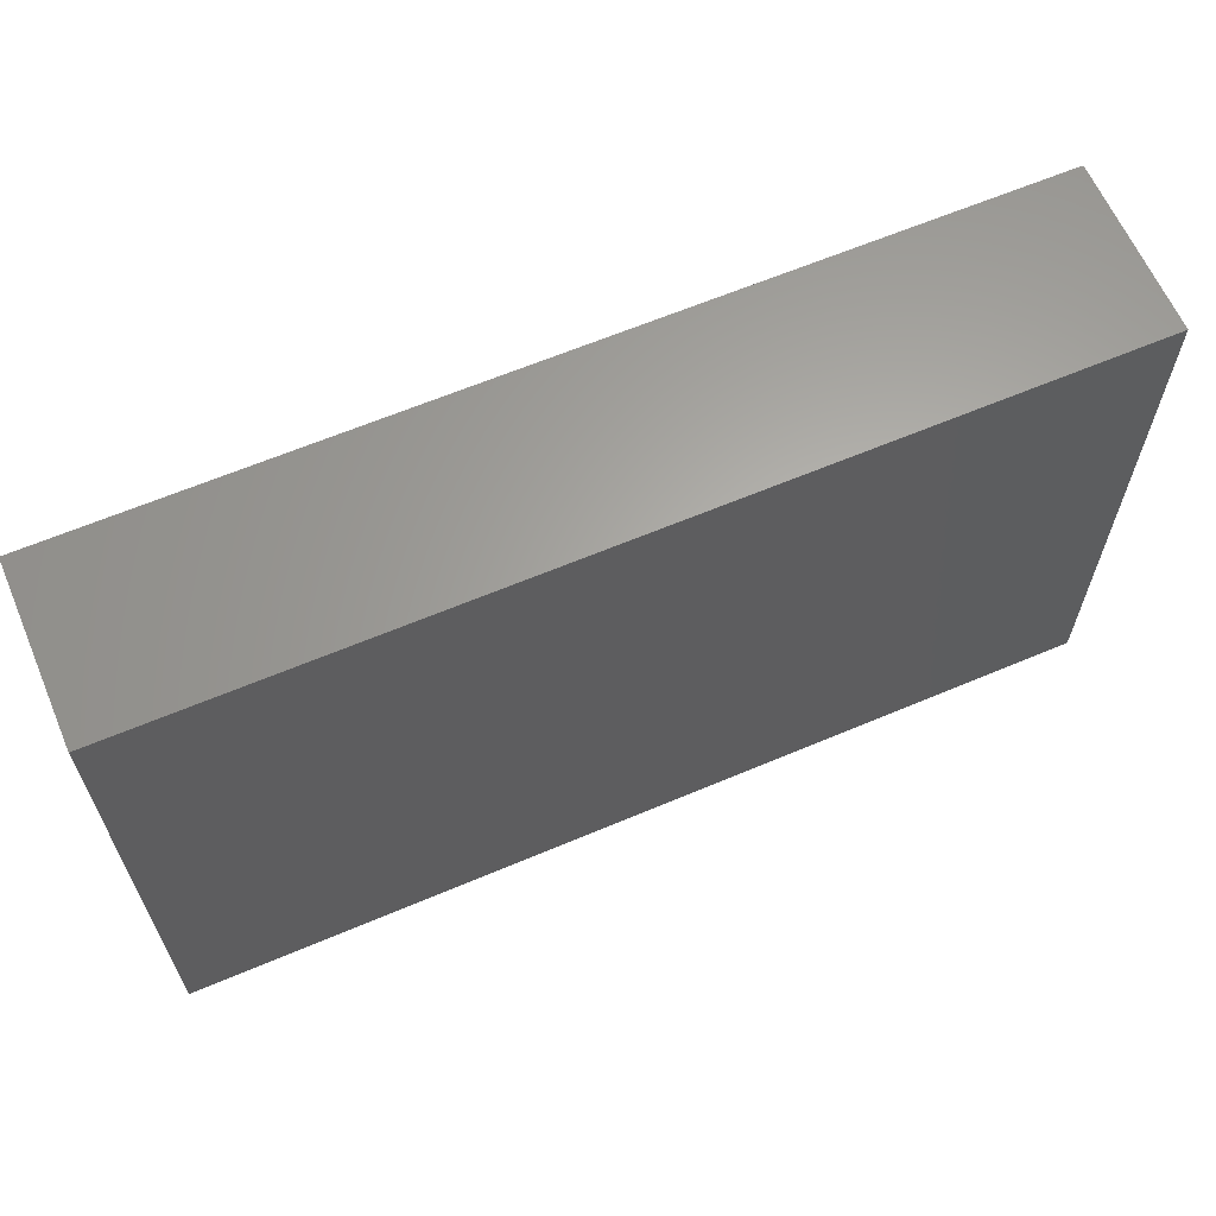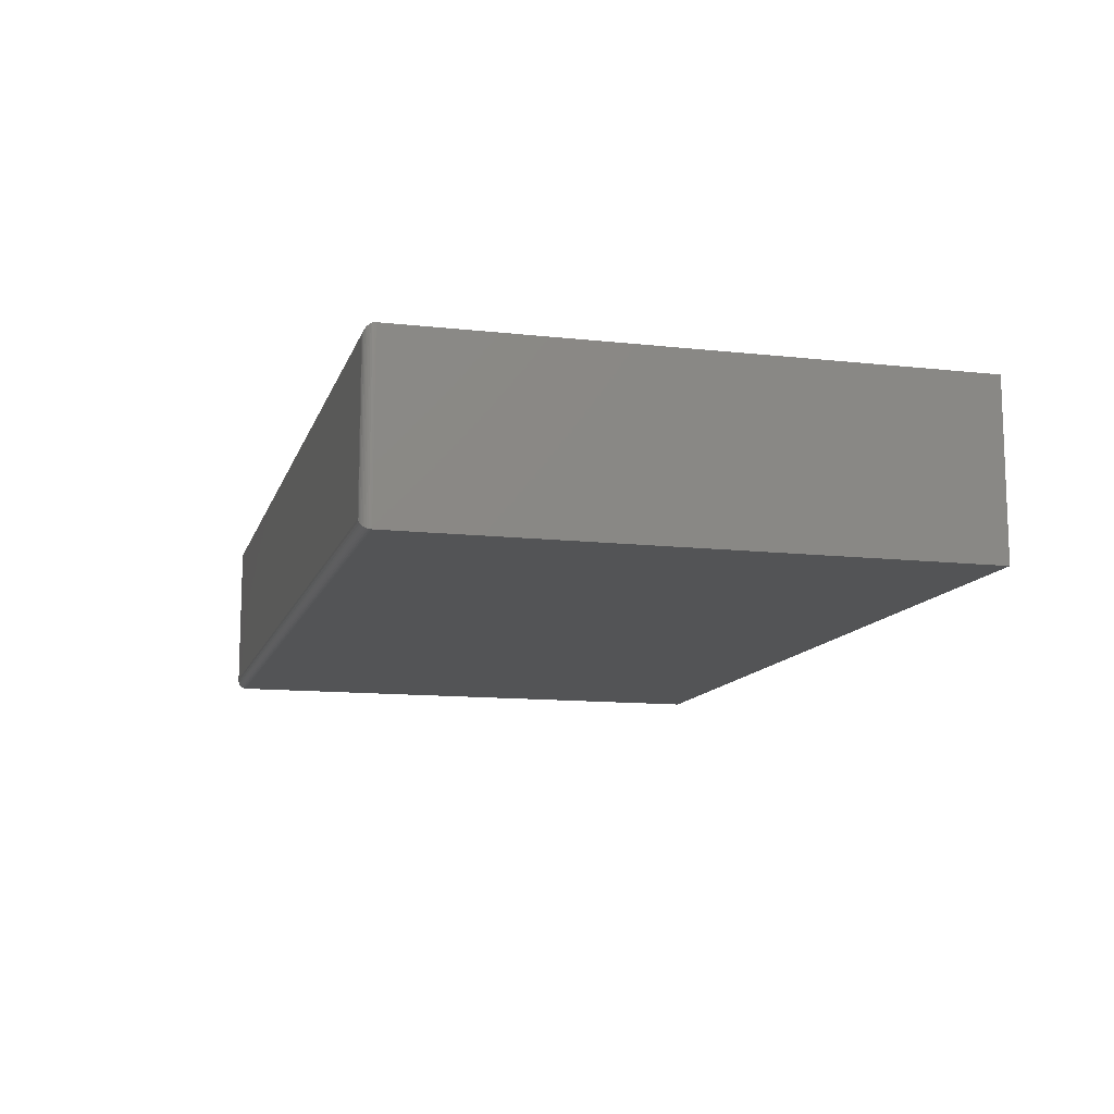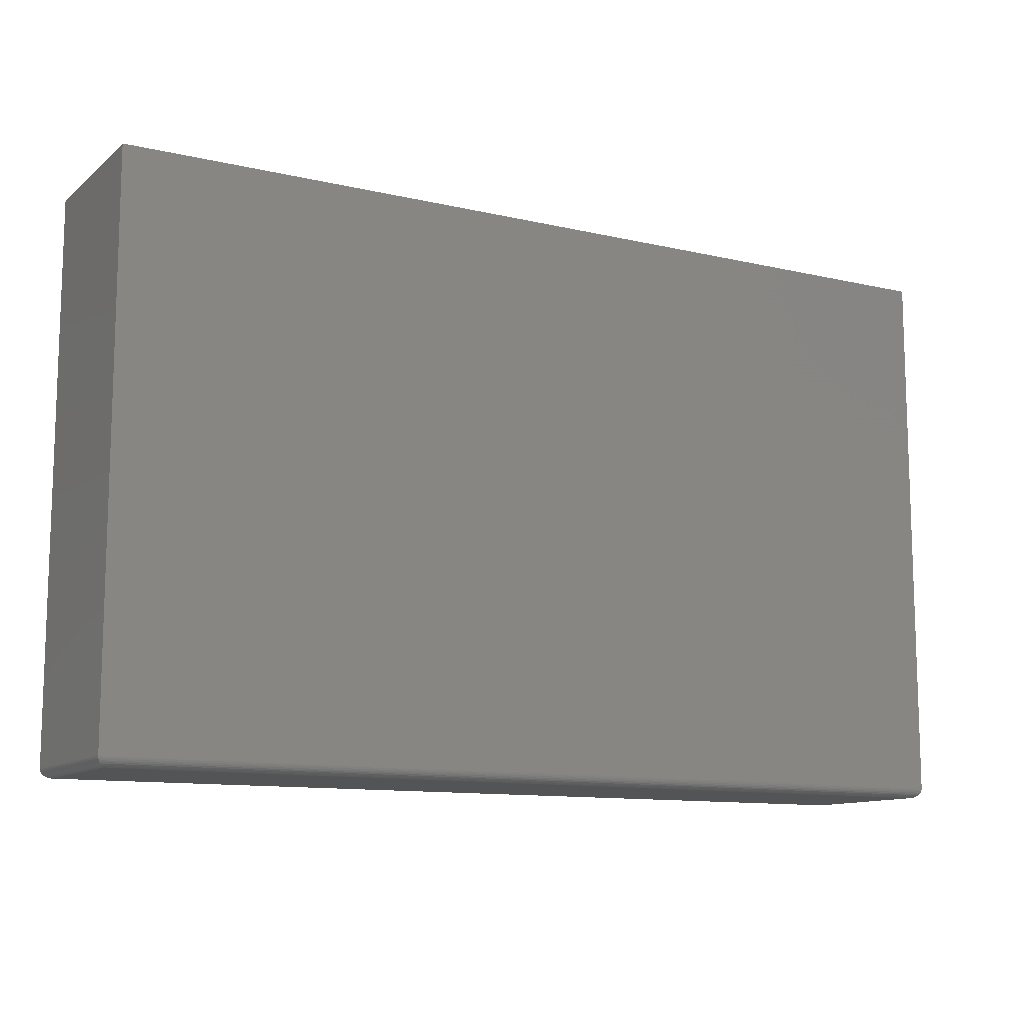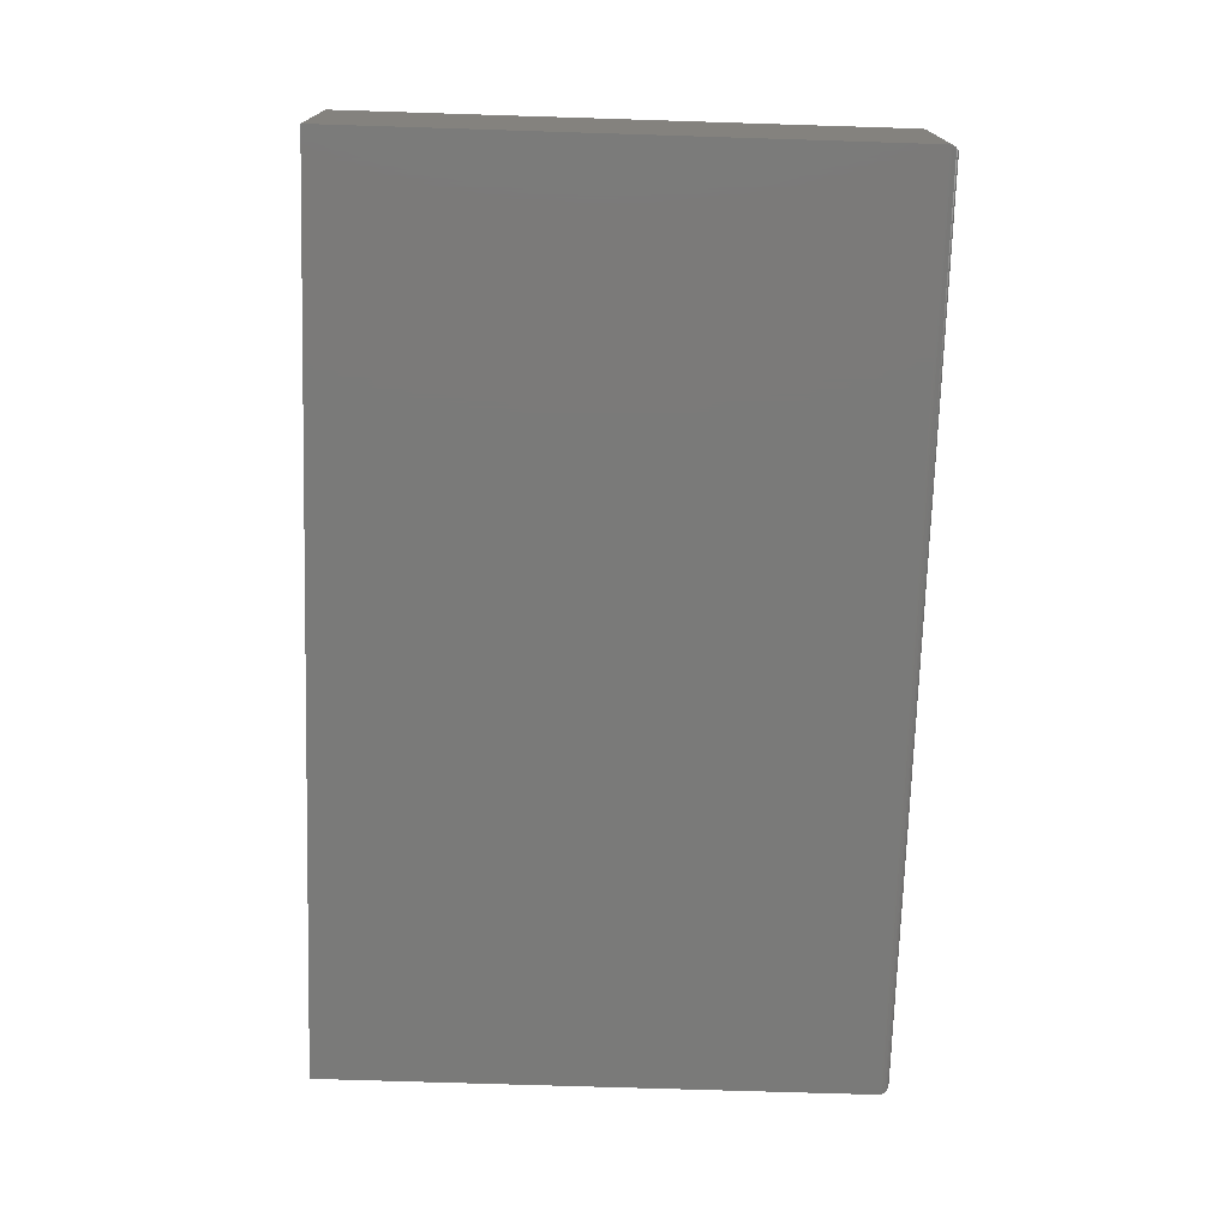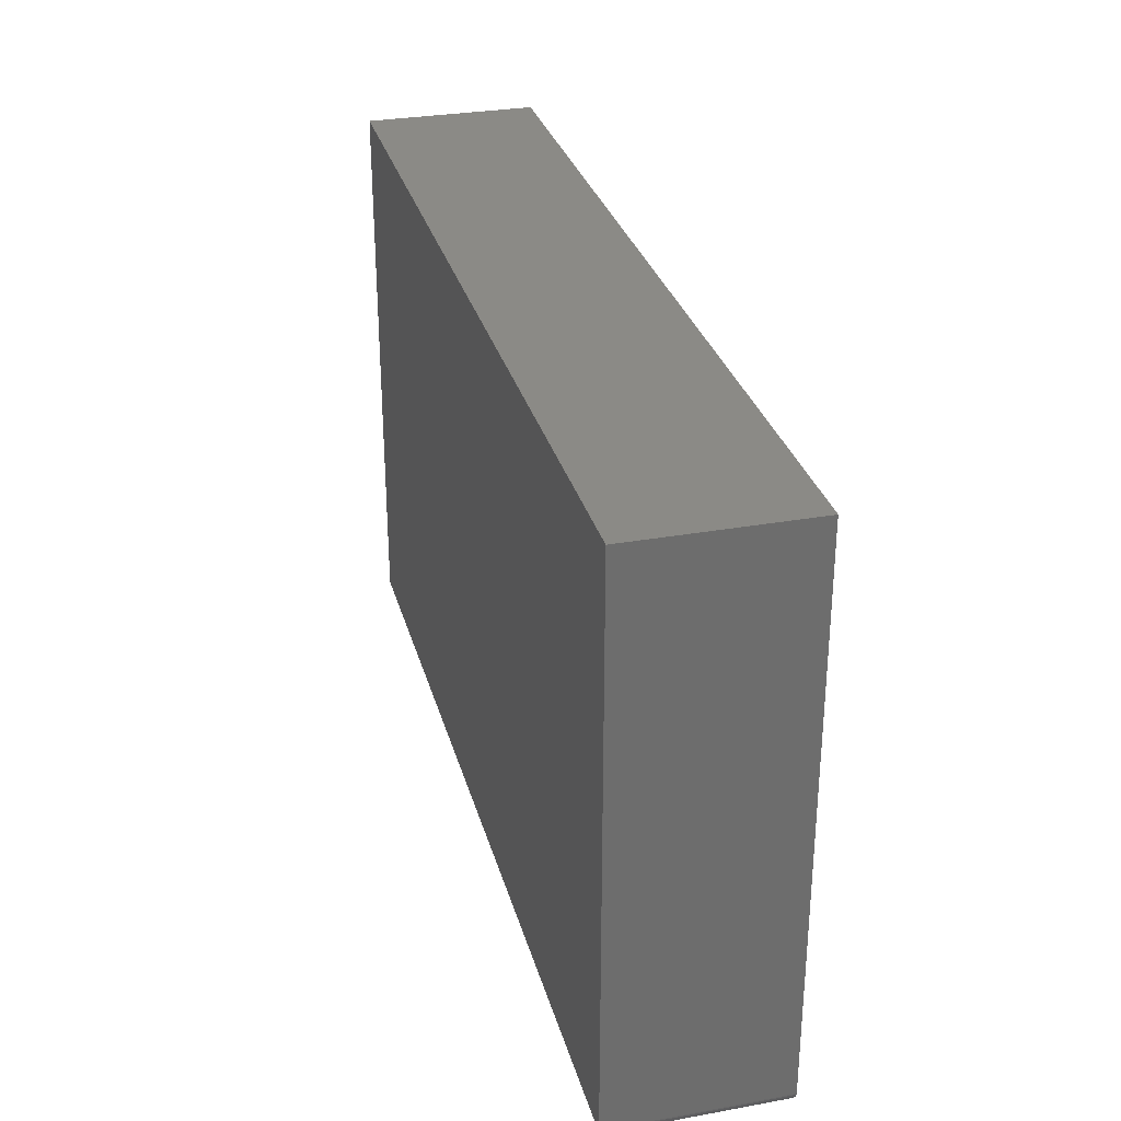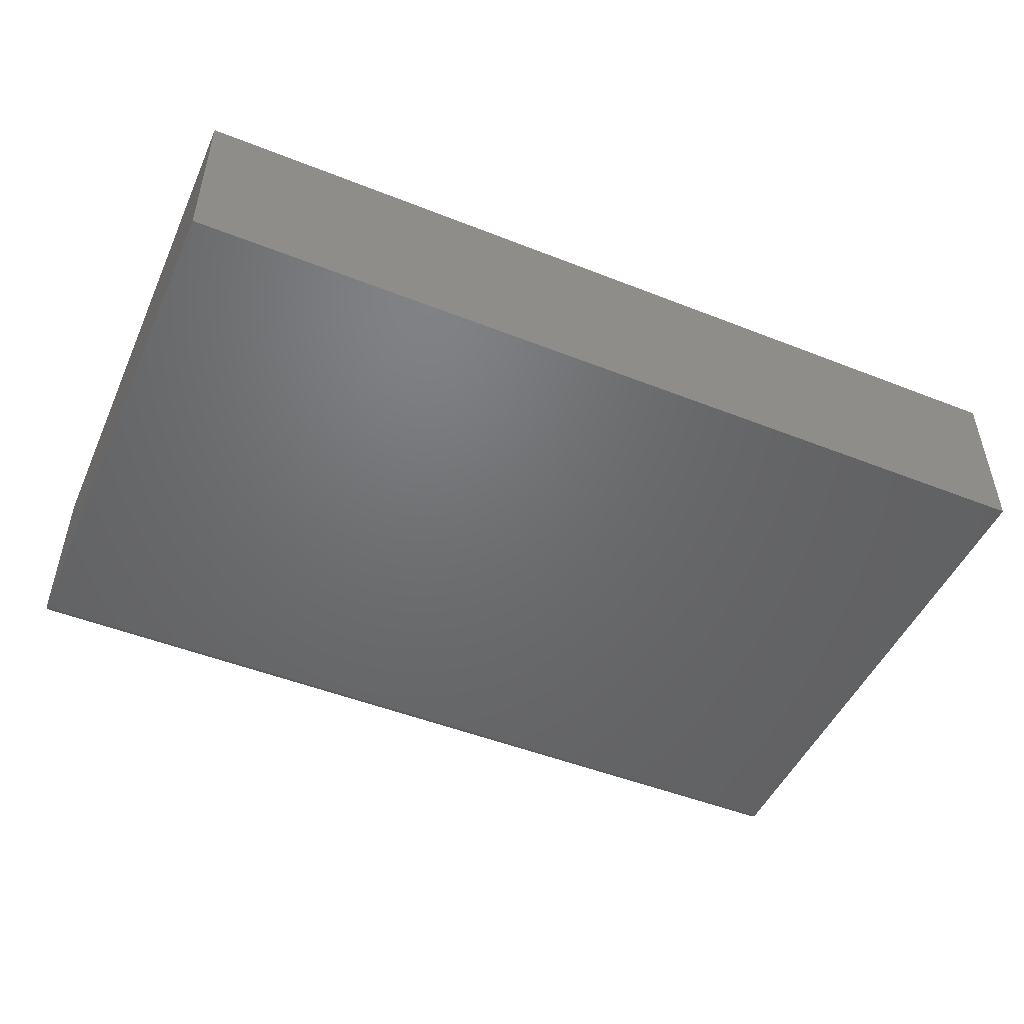
<metadata>
{"format":"stl","ext":"stl","renderer":"f3d","projection":"perspective","resolution":1024,"background":"white","views":[{"elev":63.2,"azim":156.8,"up":"+Y"},{"elev":-12.0,"azim":75.1,"up":"+Z"},{"elev":-11.4,"azim":-29.3,"up":"+Y"},{"elev":-73.2,"azim":-91.8,"up":"+Z"},{"elev":30.3,"azim":75.4,"up":"+Y"},{"elev":-48.9,"azim":156.3,"up":"+Z"}]}
</metadata>
<code>
# stl→obj: 44 verts, 84 faces
v -0.7031 -0.4219 -0.2656
v -0.7031 0.4359 -0.2656
v 0.7031 -0.4219 -0.2656
v 0.7031 0.4359 -0.2656
v -0.7031 -0.4219 0
v 0.7031 -0.4219 0
v -0.7031 0.4359 0
v 0.7031 0.4359 0
v -0.6875 -0.4375 -0.25
v 0.6875 -0.4375 -0.25
v -0.6875 -0.4375 -0.01562
v 0.6875 -0.4375 -0.01562
v -0.6912 -0.4371 -0.2537
v 0.6912 -0.4371 -0.2537
v -0.7016 -0.4286 -0.2641
v 0.7003 -0.4308 -0.2628
v -0.7003 -0.4308 -0.2628
v 0.6987 -0.4328 -0.2612
v -0.6987 -0.4328 -0.2612
v 0.6968 -0.4344 -0.2593
v -0.6968 -0.4344 -0.2593
v 0.6947 -0.4357 -0.2572
v -0.6947 -0.4357 -0.2572
v -0.703 -0.4238 -0.2655
v 0.703 -0.4238 -0.2655
v -0.7025 -0.4263 -0.265
v 0.7025 -0.4263 -0.265
v 0.7016 -0.4286 -0.2641
v 0.6912 -0.4371 -0.01195
v 0.6947 -0.4357 -0.008436
v 0.6968 -0.4344 -0.006313
v 0.6987 -0.4328 -0.004419
v 0.7003 -0.4308 -0.002811
v 0.703 -0.4238 -0.0001198
v 0.7025 -0.4263 -0.0006303
v 0.7016 -0.4286 -0.001535
v -0.6912 -0.4371 -0.01195
v -0.6947 -0.4357 -0.008436
v -0.6968 -0.4344 -0.006313
v -0.6987 -0.4328 -0.004419
v -0.7003 -0.4308 -0.002811
v -0.703 -0.4238 -0.0001198
v -0.7025 -0.4263 -0.0006303
v -0.7016 -0.4286 -0.001535
f 1 2 3
f 3 2 4
f 5 6 7
f 7 6 8
f 2 1 7
f 7 1 5
f 3 4 6
f 6 4 8
f 9 10 11
f 11 10 12
f 10 13 14
f 10 9 13
f 15 16 17
f 17 16 18
f 17 18 19
f 19 18 20
f 19 20 21
f 21 20 22
f 21 22 23
f 23 22 14
f 23 14 13
f 1 3 24
f 24 3 25
f 24 25 26
f 26 25 27
f 26 27 15
f 15 27 28
f 15 28 16
f 12 14 29
f 12 10 14
f 29 14 22
f 29 22 30
f 30 22 20
f 30 20 31
f 31 20 18
f 31 18 32
f 32 18 16
f 32 16 33
f 33 16 28
f 3 6 25
f 25 6 34
f 25 34 27
f 27 34 35
f 27 35 28
f 28 35 36
f 28 36 33
f 11 29 37
f 11 12 29
f 37 29 30
f 37 30 38
f 38 30 31
f 38 31 39
f 39 31 32
f 39 32 40
f 40 32 33
f 40 33 41
f 41 33 36
f 6 5 34
f 34 5 42
f 34 42 35
f 35 42 43
f 35 43 36
f 36 43 44
f 36 44 41
f 9 37 13
f 9 11 37
f 44 17 41
f 41 17 19
f 41 19 40
f 40 19 21
f 40 21 39
f 39 21 23
f 39 23 38
f 38 23 13
f 38 13 37
f 5 1 42
f 42 1 24
f 42 24 43
f 43 24 26
f 43 26 44
f 44 26 15
f 44 15 17
f 4 2 8
f 8 2 7

</code>
